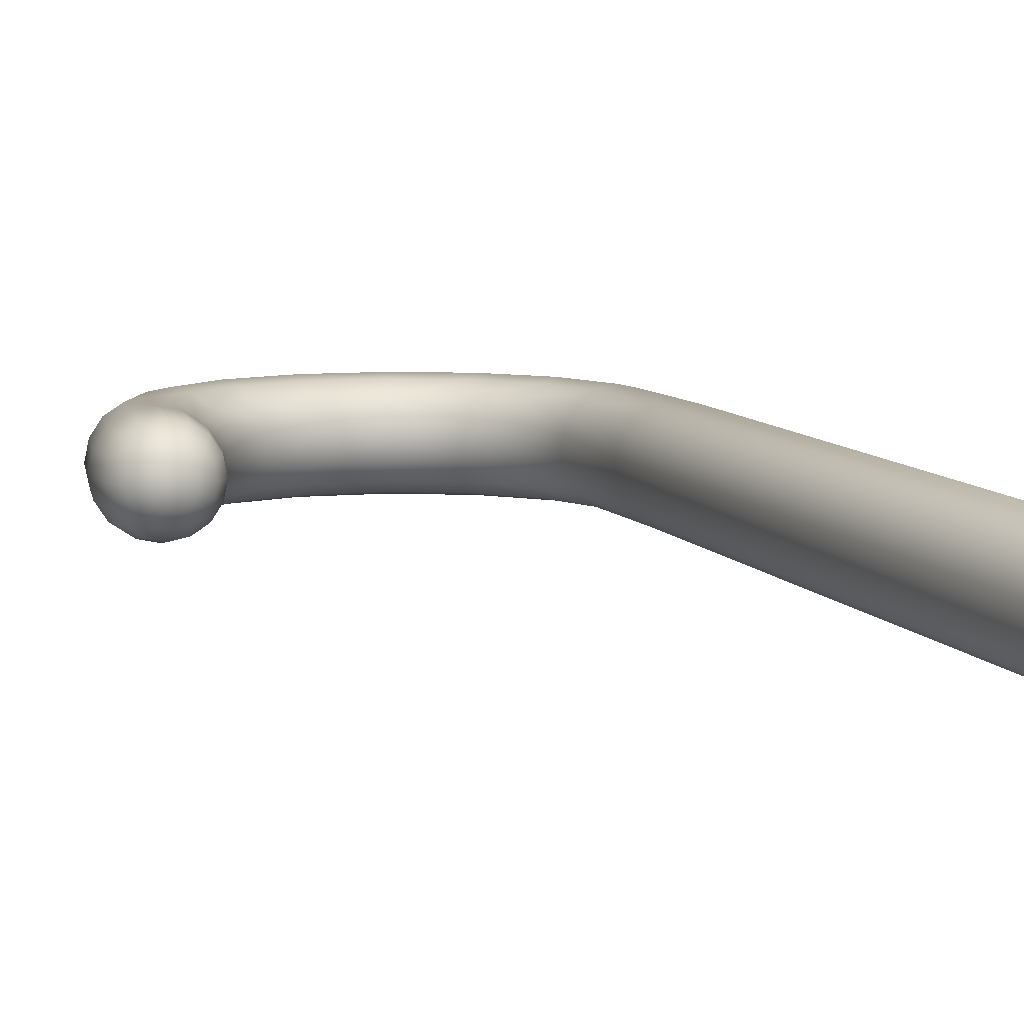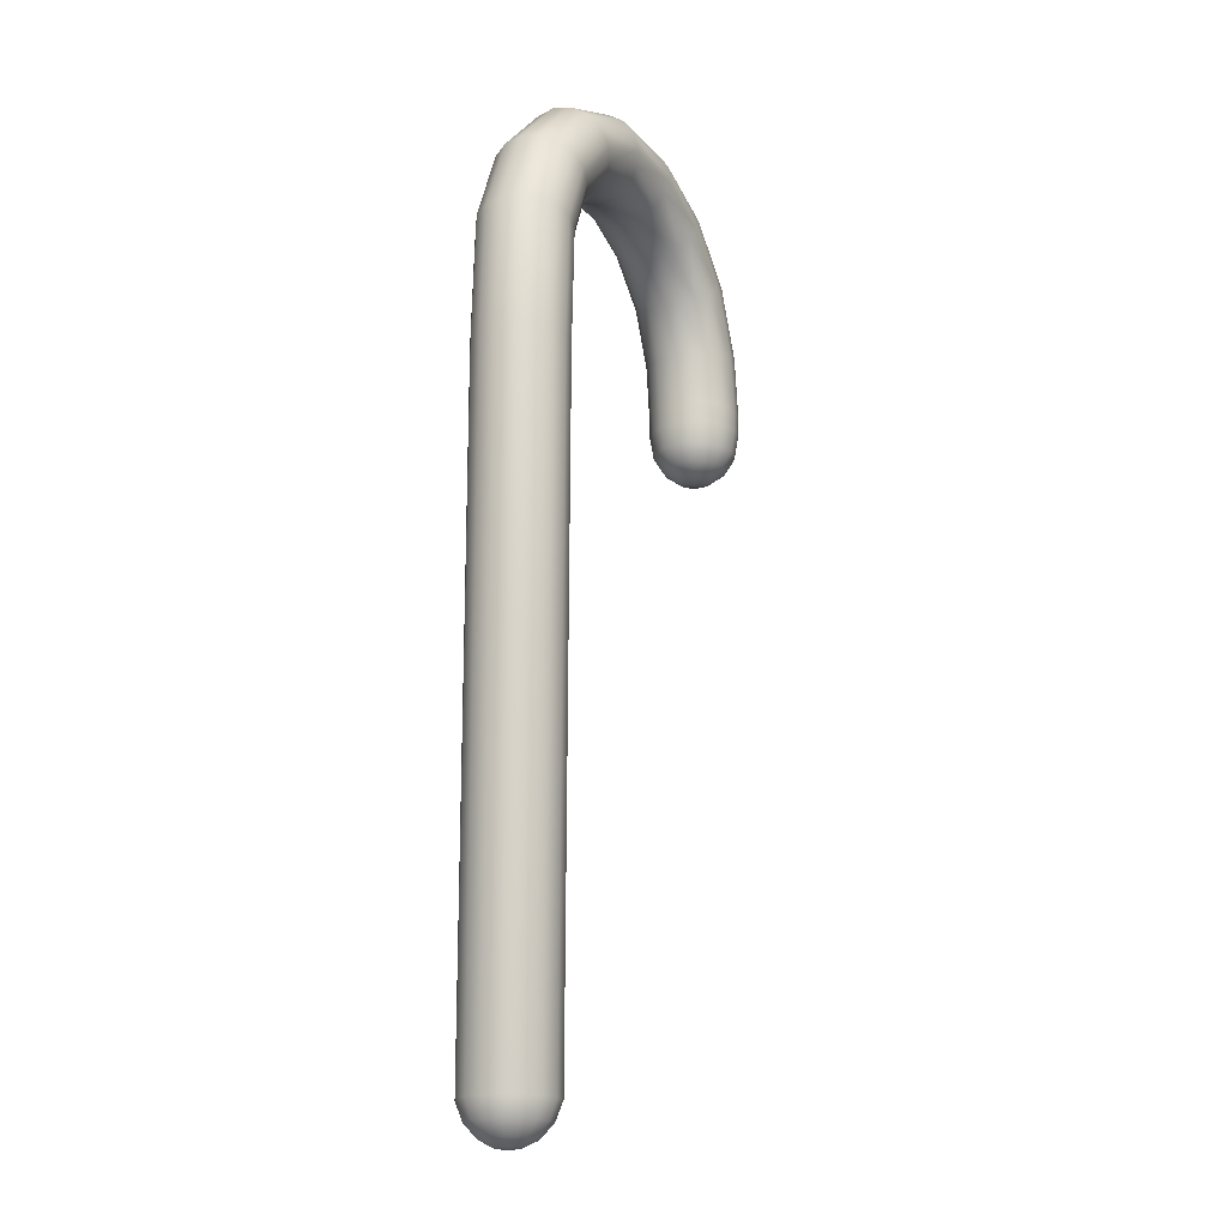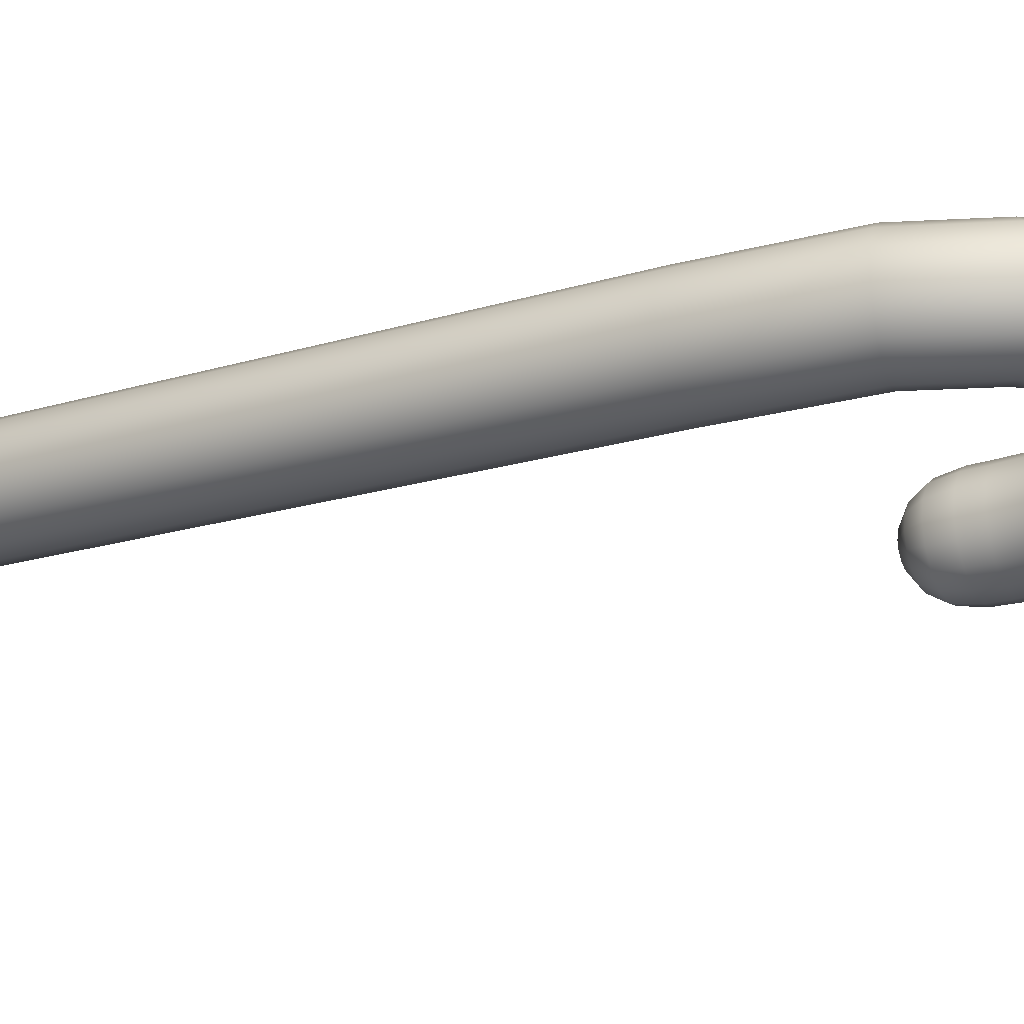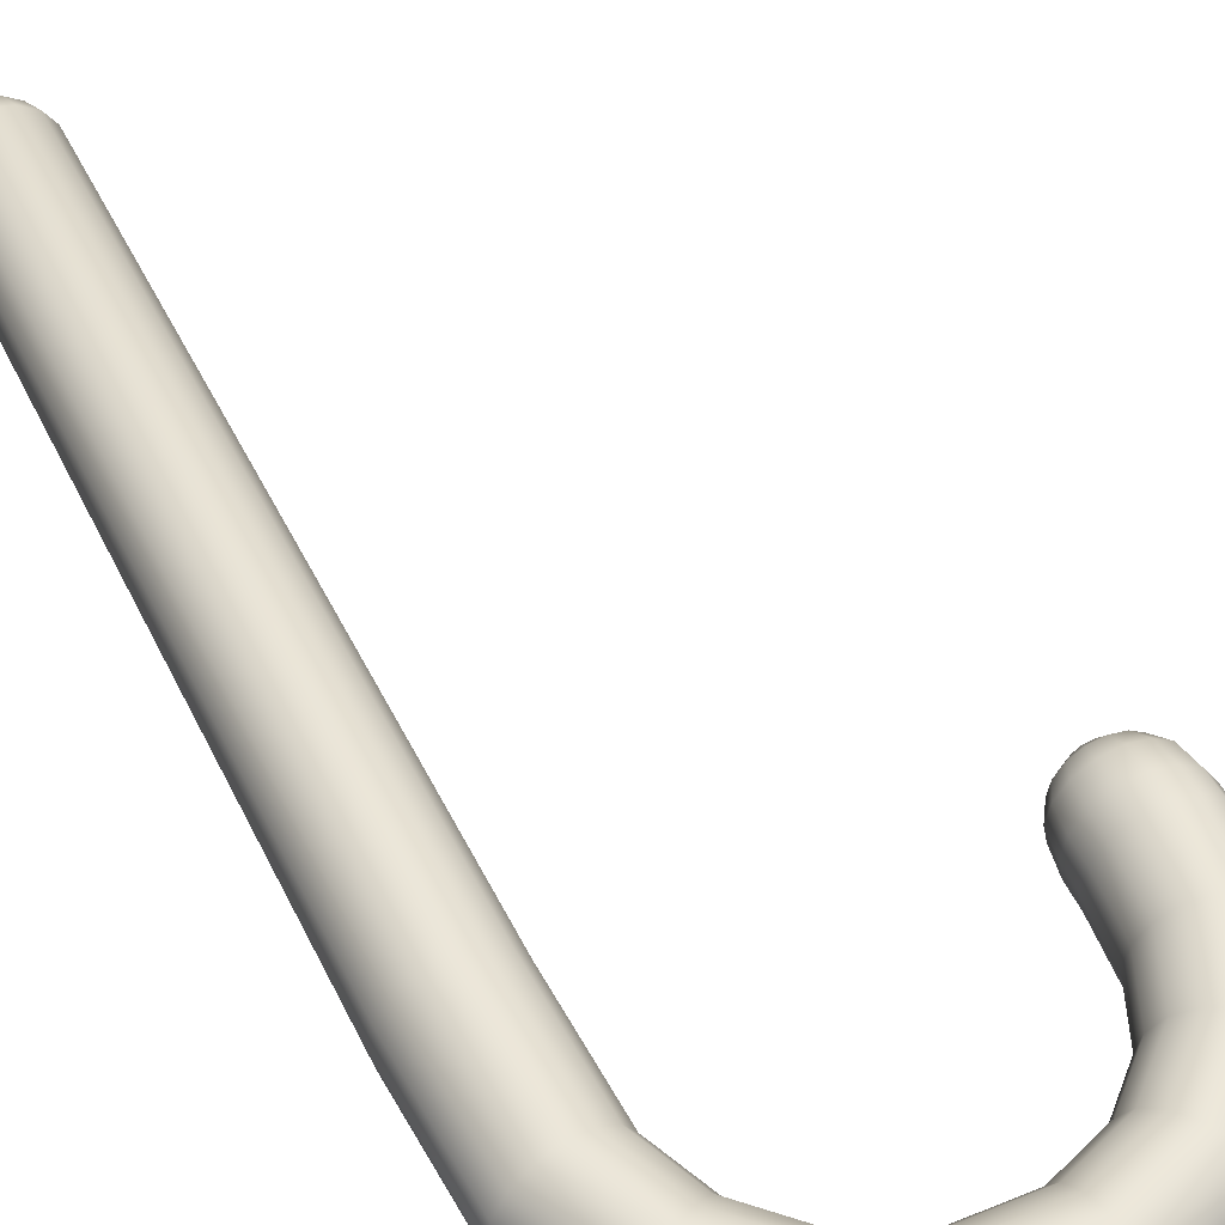
<metadata>
{"format":"obj","ext":"obj","renderer":"f3d","projection":"perspective","resolution":1024,"background":"white","views":[{"elev":7.6,"azim":-16.2,"up":"+Z"},{"elev":-18.2,"azim":118.0,"up":"+Y"},{"elev":-21.4,"azim":118.2,"up":"+Z"},{"elev":47.9,"azim":155.3,"up":"+Z"}]}
</metadata>
<code>
v 0.01205 -1.106 -0.02909
v 0.01932 -1.107 -0.01932
v -0 -1.11 0
v 0.02573 -1.088 -0.06212
v 0.0477 -1.088 -0.0477
v 0.03851 -1.052 -0.09297
v 0.07138 -1.052 -0.07138
v 0.04543 -1.004 -0.1097
v -0 -1.052 -0.1009
v -0 -1.004 -0.1191
v 0.0842 -1.004 -0.0842
v -0 -1.088 -0.06745
v 0.08216 0.7899 -0.08753
v 0.1084 0.7912 -0.04722
v 0.1097 -1.004 -0.04543
v -0.004539 0.7857 -0.1238
v 0.04224 0.788 -0.114
v 0.09297 -1.052 -0.03851
v 0.06212 -1.088 -0.02573
v 0.1009 -1.052 0
v 0.06745 -1.088 0
v 0.1191 -1.004 0
v 0.02909 -1.106 -0.01205
v 0.09297 -1.052 0.03851
v 0.1097 -1.004 0.04543
v 0.0842 -1.004 0.0842
v 0.07138 -1.052 0.07138
v 0.1181 0.7916 0
v 0.1084 0.7912 0.04722
v 0.02732 -1.107 0
v 0.06212 -1.088 0.02573
v 0.02909 -1.106 0.01205
v 0.08216 0.7899 0.08753
v 0.04543 -1.004 0.1097
v 0.04224 0.788 0.114
v -0.004539 0.7857 0.1238
v -0 -1.004 0.1191
v 0.01932 -1.107 0.01932
v 0.0477 -1.088 0.0477
v 0.02573 -1.088 0.06212
v 0.01205 -1.106 0.02909
v -0 -1.107 0.02732
v -0 -1.088 0.06745
v 0.03851 -1.052 0.09297
v -0 -1.052 0.1009
v -0.01205 -1.106 0.02909
v -0.02573 -1.088 0.06212
v -0.0477 -1.088 0.0477
v -0.01932 -1.107 0.01932
v -0.04543 -1.004 0.1097
v -0.05131 0.7834 0.114
v -0.09124 0.7815 0.08753
v -0.0842 -1.004 0.0842
v -0.03851 -1.052 0.09297
v -0.07138 -1.052 0.07138
v -0.02909 -1.106 0.01205
v -0.06212 -1.088 0.02573
v -0.06745 -1.088 0
v -0.02732 -1.107 0
v -0.1175 0.7803 0.04722
v -0.1097 -1.004 0.04543
v -0.09297 -1.052 0.03851
v -0.1009 -1.052 0
v -0.1191 -1.004 0
v -0.06212 -1.088 -0.02573
v -0.02909 -1.106 -0.01205
v -0.1272 0.7798 0
v -0.1097 -1.004 -0.04543
v -0.1175 0.7803 -0.04722
v -0.09124 0.7815 -0.08753
v -0.0842 -1.004 -0.0842
v -0.01932 -1.107 -0.01932
v -0.0477 -1.088 -0.0477
v -0.09297 -1.052 -0.03851
v -0.07138 -1.052 -0.07138
v -0.02573 -1.088 -0.06212
v -0.01205 -1.106 -0.02909
v -0.04543 -1.004 -0.1097
v -0.05131 0.7834 -0.114
v -0 -1.107 -0.02732
v -0.03851 -1.052 -0.09297
v -0.7731 1.21 0.04722
v -0.6748 1.308 0.04722
v -0.6893 1.329 0.08753
v -0.7947 1.224 0.08753
v 0.09151 1.125 0.04722
v 0.1009 1.127 0
v 0.004957 1.334 0.04722
v -0.01663 1.319 0.08753
v 0.06604 1.12 0.08753
v -0.181 1.21 -0.04722
v -0.1278 1.081 -0.04722
v -0.1372 1.079 0
v -0.189 1.204 0
v 0.02727 1.112 0.114
v -0.04951 1.297 0.114
v -0.08802 1.272 0.1238
v -0.01816 1.103 0.1238
v -0.1265 1.246 -0.114
v -0.06358 1.094 -0.114
v -0.1024 1.086 -0.08753
v -0.1594 1.224 -0.08753
v -0.06358 1.094 0.114
v -0.1265 1.246 0.114
v -0.1594 1.224 0.08753
v -0.1024 1.086 0.08753
v -1.001 0.9447 -0.114
v -0.9813 1.112 -0.114
v -0.9359 1.103 -0.1238
v -0.9541 0.9447 -0.1238
v -0.1278 1.081 0.04722
v -0.181 1.21 0.04722
v -0.8401 0.9447 0.04722
v -0.8262 1.081 0.04722
v -0.8517 1.086 0.08753
v -0.8665 0.9447 0.08753
v -0.5465 1.361 -0.04722
v -0.4076 1.361 -0.04722
v -0.4094 1.352 0
v -0.5446 1.352 0
v -0.08802 1.272 -0.1238
v -0.01816 1.103 -0.1238
v -0.9046 1.297 -0.114
v -0.866 1.272 -0.1238
v 0.02727 1.112 -0.114
v -0.04951 1.297 -0.114
v -0.01663 1.319 -0.08753
v 0.06604 1.12 -0.08753
v -0.5773 1.516 -0.114
v -0.3767 1.516 -0.114
v -0.3858 1.471 -0.1238
v -0.5683 1.471 -0.1238
v 0.09151 1.125 -0.04722
v -0.7112 1.362 0.114
v -0.5593 1.425 0.114
v -0.5683 1.471 0.1238
v -0.737 1.401 0.1238
v 0.004957 1.334 -0.04722
v -0.155 1.494 0.04722
v -0.1694 1.472 0.08753
v -0.9541 0.8276 -0.1122
v -0.9113 0.8276 -0.1033
v -0.9213 0.7851 -0.07908
v -0.9541 0.7851 -0.08587
v -0.1914 1.439 0.114
v -0.2171 1.401 0.1238
v -0.959 1.334 -0.04722
v -0.967 1.339 0
v -0.8044 1.502 0
v -0.7991 1.494 -0.04722
v -0.2428 1.362 0.114
v -0.2648 1.329 0.08753
v -0.8275 1.246 -0.114
v -0.7112 1.362 -0.114
v -0.6893 1.329 -0.08753
v -0.7947 1.224 -0.08753
v -0.2792 1.308 0.04722
v -0.2846 1.3 0
v -0.5901 1.58 0.04722
v -0.3639 1.58 0.04722
v -0.3621 1.59 0
v -0.592 1.59 0
v -0.2792 1.308 -0.04722
v -0.2648 1.329 -0.08753
v -0.5465 1.361 0.04722
v -0.4076 1.361 0.04722
v -0.4025 1.386 0.08753
v -0.5516 1.386 0.08753
v -0.2428 1.362 -0.114
v -0.2171 1.401 -0.1238
v -0.1914 1.439 -0.114
v -0.1694 1.472 -0.08753
v -0.5773 1.516 0.114
v -0.3767 1.516 0.114
v -0.369 1.555 0.08753
v -0.5851 1.555 0.08753
v -0.155 1.494 -0.04722
v -0.3858 1.471 0.1238
v -1.046 1.125 -0.04722
v -1.055 1.127 0
v -0.3948 1.425 0.114
v -0.5901 1.58 -0.04722
v -0.7627 1.439 0.114
v -0.7847 1.472 0.08753
v -0.4025 1.386 -0.08753
v -0.3948 1.425 -0.114
v -0.369 1.555 -0.08753
v -1.068 0.9447 -0.04722
v -1.078 0.9447 0
v -0.3639 1.58 -0.04722
v -0.7731 1.21 -0.04722
v -0.6748 1.308 -0.04722
v -0.6695 1.3 0
v -0.7651 1.204 0
v -0.1496 1.502 0
v -1.001 0.9447 0.114
v -0.9813 1.112 0.114
v -1.02 1.12 0.08753
v -1.042 0.9447 0.08753
v -0.5516 1.386 -0.08753
v -1.068 0.9447 0.04722
v -1.046 1.125 0.04722
v -0.5593 1.425 -0.114
v -0.8262 1.081 -0.04722
v -0.8168 1.079 0
v -0.5851 1.555 -0.08753
v -0.7991 1.494 0.04722
v -0.959 1.334 0.04722
v -0.9068 0.9447 -0.114
v -0.8905 1.094 -0.114
v -0.8517 1.086 -0.08753
v -0.8665 0.9447 -0.08753
v -0.8401 0.9447 -0.04722
v -0.8303 0.9447 0
v -0.737 1.401 -0.1238
v -0.7627 1.439 -0.114
v -0.7847 1.472 -0.08753
v -0.9068 0.9447 0.114
v -0.8905 1.094 0.114
v -0.9359 1.103 0.1238
v -0.9541 0.9447 0.1238
v -0.9046 1.297 0.114
v -0.9374 1.319 0.08753
v -0.866 1.272 0.1238
v 0.01293 1.339 0
v -0.8275 1.246 0.114
v -0.9374 1.319 -0.08753
v -1.02 1.12 -0.08753
v -1.042 0.9447 -0.08753
v -0.9541 0.7463 0
v -0.9356 0.7571 -0.04462
v -0.9206 0.7569 -0.0335
v -0.9094 0.7571 -0.01848
v -0.8747 0.8276 -0.07933
v -0.8933 0.7851 -0.06072
v -0.9541 0.7569 -0.04738
v -0.9541 0.8881 -0.1226
v -0.9073 0.8881 -0.1129
v -0.8674 0.8881 -0.0867
v -0.875 0.7851 -0.03276
v -0.8682 0.7851 0
v -0.9067 0.7569 0
v -0.8411 0.8881 -0.04677
v -0.8507 0.8276 -0.0428
v -0.8315 0.8881 0
v -0.8419 0.8276 0
v -0.9094 0.7571 0.01848
v -0.8411 0.8881 0.04677
v -0.8507 0.8276 0.0428
v -0.8674 0.8881 0.0867
v -0.8747 0.8276 0.07933
v -0.875 0.7851 0.03276
v -0.9206 0.7569 0.0335
v -0.9356 0.7571 0.04462
v -0.8933 0.7851 0.06072
v -0.9113 0.8276 0.1033
v -0.9213 0.7851 0.07908
v -0.9541 0.7569 0.04738
v -0.9725 0.7571 0.04462
v -0.9541 0.8276 0.1122
v -0.9541 0.7851 0.08587
v -0.9073 0.8881 0.1129
v -0.9541 0.8881 0.1226
v -0.9868 0.7851 0.07908
v -1.015 0.7851 0.06072
v -0.9876 0.7569 0.0335
v -1.001 0.8881 0.1129
v -0.9969 0.8276 0.1033
v -1.041 0.8881 0.0867
v -1.033 0.8276 0.07933
v -0.9987 0.7571 0.01848
v -1.033 0.7851 0.03276
v -1.04 0.7851 0
v -1.001 0.7569 0
v -1.067 0.8881 0.04677
v -1.057 0.8276 0.0428
v -1.077 0.8881 0
v -1.066 0.8276 0
v -0.9987 0.7571 -0.01848
v -1.057 0.8276 -0.0428
v -1.033 0.7851 -0.03276
v -0.9876 0.7569 -0.0335
v -0.9725 0.7571 -0.04462
v -1.033 0.8276 -0.07933
v -1.015 0.7851 -0.06072
v -1.067 0.8881 -0.04677
v -1.041 0.8881 -0.0867
v -0.9969 0.8276 -0.1033
v -0.9868 0.7851 -0.07908
v -1.001 0.8881 -0.1129
g Sphere.001_Sphere.002
f 1 2 3
f 1 4 5
f 5 2 1
f 5 4 6
f 6 7 5
f 10 8 6
f 6 9 10
f 6 8 11
f 11 7 6
f 6 4 12
f 12 9 6
f 15 11 13
f 13 14 15
f 8 10 16
f 16 17 8
f 7 18 19
f 19 5 7
f 19 18 20
f 20 21 19
f 20 18 15
f 15 22 20
f 19 23 2
f 2 5 19
f 27 24 25
f 25 26 27
f 22 15 14
f 14 28 22
f 25 22 28
f 28 29 25
f 15 18 7
f 7 11 15
f 23 30 3
f 21 31 32
f 32 30 21
f 26 25 29
f 29 33 26
f 37 34 35
f 35 36 37
f 25 24 20
f 20 22 25
f 32 38 3
f 32 31 39
f 39 38 32
f 39 31 24
f 24 27 39
f 39 40 41
f 41 38 39
f 24 31 21
f 21 20 24
f 41 42 3
f 41 40 43
f 43 42 41
f 43 40 44
f 44 45 43
f 26 34 44
f 44 27 26
f 44 34 37
f 37 45 44
f 49 46 47
f 47 48 49
f 44 40 39
f 39 27 44
f 53 50 51
f 51 52 53
f 34 26 33
f 33 35 34
f 45 54 47
f 47 43 45
f 47 54 55
f 55 48 47
f 55 54 50
f 50 53 55
f 47 46 42
f 42 43 47
f 59 56 57
f 57 58 59
f 61 53 52
f 52 60 61
f 50 37 36
f 36 51 50
f 50 54 45
f 45 37 50
f 46 49 3
f 55 62 57
f 57 48 55
f 57 62 63
f 63 58 57
f 63 62 61
f 61 64 63
f 57 56 49
f 49 48 57
f 58 65 66
f 66 59 58
f 64 61 60
f 60 67 64
f 71 68 69
f 69 70 71
f 61 62 55
f 55 53 61
f 56 59 3
f 66 72 3
f 66 65 73
f 73 72 66
f 73 65 74
f 74 75 73
f 64 68 74
f 74 63 64
f 74 68 71
f 71 75 74
f 73 76 77
f 77 72 73
f 74 65 58
f 58 63 74
f 10 78 79
f 79 16 10
f 68 64 67
f 67 69 68
f 77 80 3
f 77 76 12
f 12 80 77
f 12 76 81
f 81 9 12
f 71 78 81
f 81 75 71
f 81 78 10
f 10 9 81
f 12 4 1
f 1 80 12
f 81 76 73
f 73 75 81
f 85 82 83
f 83 84 85
f 78 71 70
f 70 79 78
f 87 86 29
f 29 28 87
f 86 88 89
f 89 90 86
f 94 91 92
f 92 93 94
f 29 86 90
f 90 33 29
f 90 95 35
f 35 33 90
f 95 96 97
f 97 98 95
f 102 99 100
f 100 101 102
f 35 95 98
f 98 36 35
f 98 103 51
f 51 36 98
f 103 104 105
f 105 106 103
f 110 107 108
f 108 109 110
f 51 103 106
f 106 52 51
f 106 111 60
f 60 52 106
f 111 112 94
f 94 93 111
f 116 113 114
f 114 115 116
f 60 111 93
f 93 67 60
f 93 92 69
f 69 67 93
f 92 91 102
f 102 101 92
f 120 117 118
f 118 119 120
f 69 92 101
f 101 70 69
f 101 100 79
f 79 70 101
f 100 99 121
f 121 122 100
f 109 108 123
f 123 124 109
f 79 100 122
f 122 16 79
f 122 125 17
f 17 16 122
f 125 126 127
f 127 128 125
f 132 129 130
f 130 131 132
f 17 125 128
f 128 13 17
f 128 133 14
f 14 13 128
f 137 134 135
f 135 136 137
f 127 138 133
f 133 128 127
f 14 133 87
f 87 28 14
f 88 139 140
f 140 89 88
f 144 141 142
f 142 143 144
f 96 145 146
f 146 97 96
f 150 147 148
f 148 149 150
f 104 151 152
f 152 105 104
f 156 153 154
f 154 155 156
f 112 157 158
f 158 94 112
f 162 159 160
f 160 161 162
f 91 163 164
f 164 102 91
f 168 165 166
f 166 167 168
f 99 169 170
f 170 121 99
f 121 126 125
f 125 122 121
f 126 171 172
f 172 127 126
f 176 173 174
f 174 175 176
f 170 171 126
f 126 121 170
f 172 177 138
f 138 127 172
f 139 160 175
f 175 140 139
f 119 118 163
f 163 158 119
f 145 174 178
f 178 146 145
f 147 179 180
f 180 148 147
f 151 181 167
f 167 152 151
f 182 150 149
f 149 162 182
f 157 166 119
f 119 158 157
f 184 183 173
f 173 176 184
f 163 118 185
f 185 164 163
f 115 114 82
f 82 85 115
f 169 186 131
f 131 170 169
f 84 83 165
f 165 168 84
f 171 130 187
f 187 172 171
f 179 188 189
f 189 180 179
f 146 151 104
f 104 97 146
f 187 190 177
f 177 172 187
f 160 159 176
f 176 175 160
f 194 191 192
f 192 193 194
f 174 173 136
f 136 178 174
f 177 190 161
f 161 195 177
f 181 135 168
f 168 167 181
f 140 145 96
f 96 89 140
f 166 165 120
f 120 119 166
f 199 196 197
f 197 198 199
f 118 117 200
f 200 185 118
f 189 201 202
f 202 180 189
f 186 203 132
f 132 131 186
f 205 204 191
f 191 194 205
f 130 129 206
f 206 187 130
f 136 135 181
f 181 178 136
f 164 169 99
f 99 102 164
f 206 182 190
f 190 187 206
f 159 207 184
f 184 176 159
f 193 192 117
f 117 120 193
f 173 183 137
f 137 136 173
f 148 208 207
f 207 149 148
f 135 134 84
f 84 168 135
f 131 130 171
f 171 170 131
f 165 83 193
f 193 120 165
f 212 209 210
f 210 211 212
f 117 192 155
f 155 200 117
f 214 213 204
f 204 205 214
f 203 154 215
f 215 132 203
f 105 112 111
f 111 106 105
f 129 216 217
f 217 206 129
f 221 218 219
f 219 220 221
f 223 222 183
f 183 184 223
f 217 150 182
f 182 206 217
f 207 208 223
f 223 184 207
f 155 154 203
f 203 200 155
f 183 222 224
f 224 137 183
f 133 138 225
f 225 87 133
f 134 226 85
f 85 84 134
f 185 186 169
f 169 164 185
f 83 82 194
f 194 193 83
f 161 160 139
f 139 195 161
f 192 191 156
f 156 155 192
f 167 166 157
f 157 152 167
f 154 153 124
f 124 215 154
f 178 181 151
f 151 146 178
f 216 123 227
f 227 217 216
f 175 174 145
f 145 140 175
f 124 123 216
f 216 215 124
f 227 147 150
f 150 217 227
f 208 202 198
f 198 223 208
f 200 203 186
f 186 185 200
f 222 197 220
f 220 224 222
f 97 104 103
f 103 98 97
f 226 219 115
f 115 85 226
f 89 96 95
f 95 90 89
f 82 114 205
f 205 194 82
f 149 207 159
f 159 162 149
f 191 204 211
f 211 156 191
f 138 177 195
f 195 225 138
f 153 210 109
f 109 124 153
f 215 216 129
f 129 132 215
f 123 108 228
f 228 227 123
f 158 163 91
f 91 94 158
f 224 226 134
f 134 137 224
f 228 179 147
f 147 227 228
f 202 201 199
f 199 198 202
f 152 157 112
f 112 105 152
f 197 196 221
f 221 220 197
f 195 139 88
f 88 225 195
f 219 218 116
f 116 115 219
f 190 182 162
f 162 161 190
f 114 113 214
f 214 205 114
f 180 202 208
f 208 148 180
f 204 213 212
f 212 211 204
f 225 88 86
f 86 87 225
f 210 209 110
f 110 109 210
f 220 219 226
f 226 224 220
f 108 107 229
f 229 228 108
f 211 210 153
f 153 156 211
f 198 197 222
f 222 223 198
f 229 188 179
f 179 228 229
f 230 231 232
f 230 232 233
f 142 234 235
f 235 143 142
f 236 144 143
f 143 231 236
f 143 235 232
f 232 231 143
f 141 237 238
f 238 142 141
f 238 239 234
f 234 142 238
f 232 235 240
f 240 233 232
f 240 241 242
f 242 233 240
f 234 239 243
f 243 244 234
f 243 245 246
f 246 244 243
f 235 234 244
f 244 240 235
f 230 233 242
f 230 242 247
f 244 246 241
f 241 240 244
f 246 245 248
f 248 249 246
f 248 250 251
f 251 249 248
f 241 246 249
f 249 252 241
f 253 230 247
f 230 253 254
f 249 251 255
f 255 252 249
f 242 241 252
f 252 247 242
f 252 255 253
f 253 247 252
f 255 251 256
f 256 257 255
f 230 254 258
f 230 258 259
f 256 260 261
f 261 257 256
f 253 255 257
f 257 254 253
f 257 261 258
f 258 254 257
f 251 250 262
f 262 256 251
f 262 263 260
f 260 256 262
f 258 261 264
f 264 259 258
f 264 265 266
f 266 259 264
f 260 263 267
f 267 268 260
f 267 269 270
f 270 268 267
f 261 260 268
f 268 264 261
f 3 49 56
f 266 230 259
f 230 266 271
f 268 270 265
f 265 264 268
f 266 265 272
f 272 271 266
f 272 273 274
f 274 271 272
f 270 269 275
f 275 276 270
f 275 277 278
f 278 276 275
f 265 270 276
f 276 272 265
f 3 72 77
f 274 230 271
f 230 274 279
f 276 278 273
f 273 272 276
f 273 278 280
f 280 281 273
f 3 2 23
f 230 279 282
f 230 282 283
f 280 284 285
f 285 281 280
f 274 273 281
f 281 279 274
f 281 285 282
f 282 279 281
f 278 277 286
f 286 280 278
f 286 287 284
f 284 280 286
f 3 30 32
f 285 284 288
f 288 289 285
f 3 38 41
f 3 42 46
f 230 283 236
f 288 141 144
f 144 289 288
f 282 285 289
f 289 283 282
f 289 144 236
f 236 283 289
f 284 287 290
f 290 288 284
f 290 237 141
f 141 288 290
f 3 80 1
f 230 236 231
f 3 59 66
f 267 196 199
f 199 269 267
f 221 196 267
f 267 263 221
f 275 201 189
f 189 277 275
f 199 201 275
f 275 269 199
f 286 188 229
f 229 287 286
f 189 188 286
f 286 277 189
f 290 107 110
f 110 237 290
f 229 107 290
f 290 287 229
f 238 209 212
f 212 239 238
f 110 209 238
f 238 237 110
f 243 213 214
f 214 245 243
f 212 213 243
f 243 239 212
f 248 113 116
f 116 250 248
f 214 113 248
f 248 245 214
f 262 218 221
f 221 263 262
f 116 218 262
f 262 250 116
f 11 8 17
f 17 13 11
f 30 23 19
f 19 21 30

</code>
